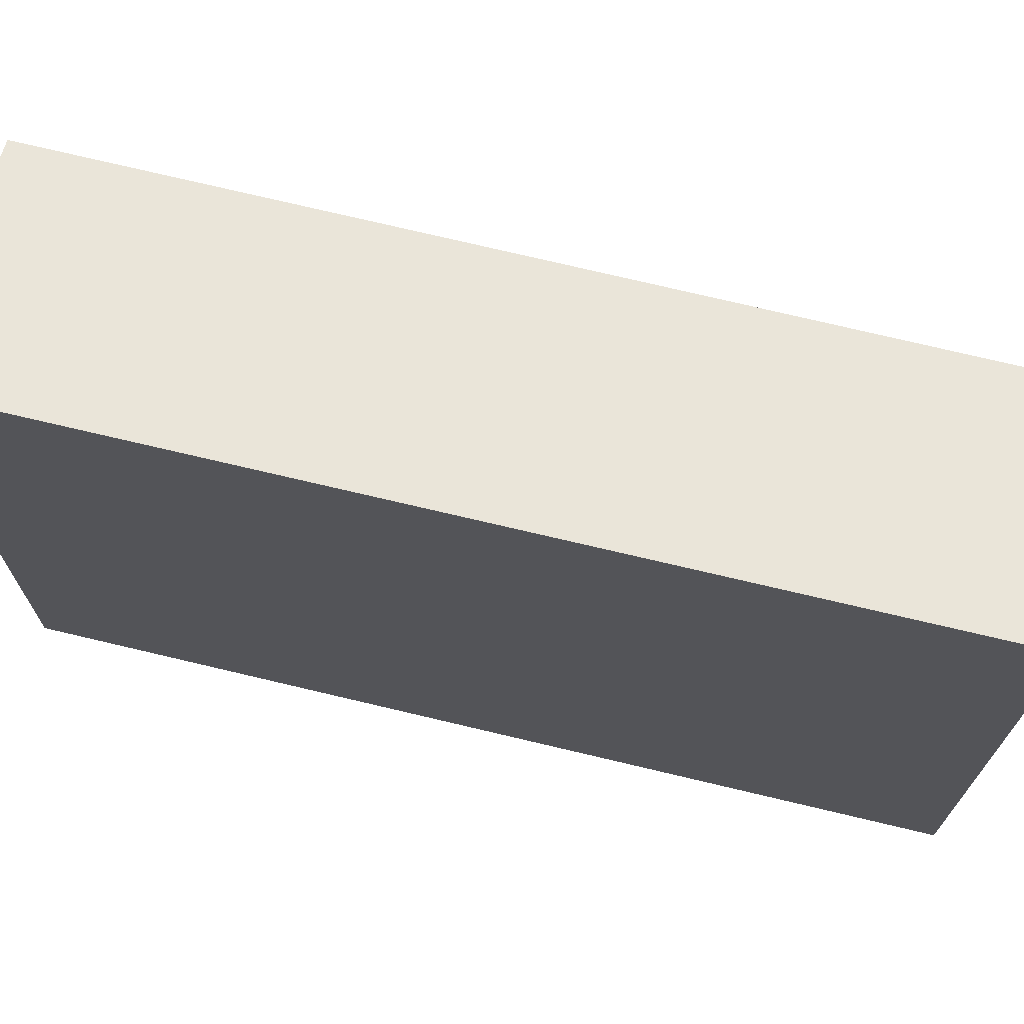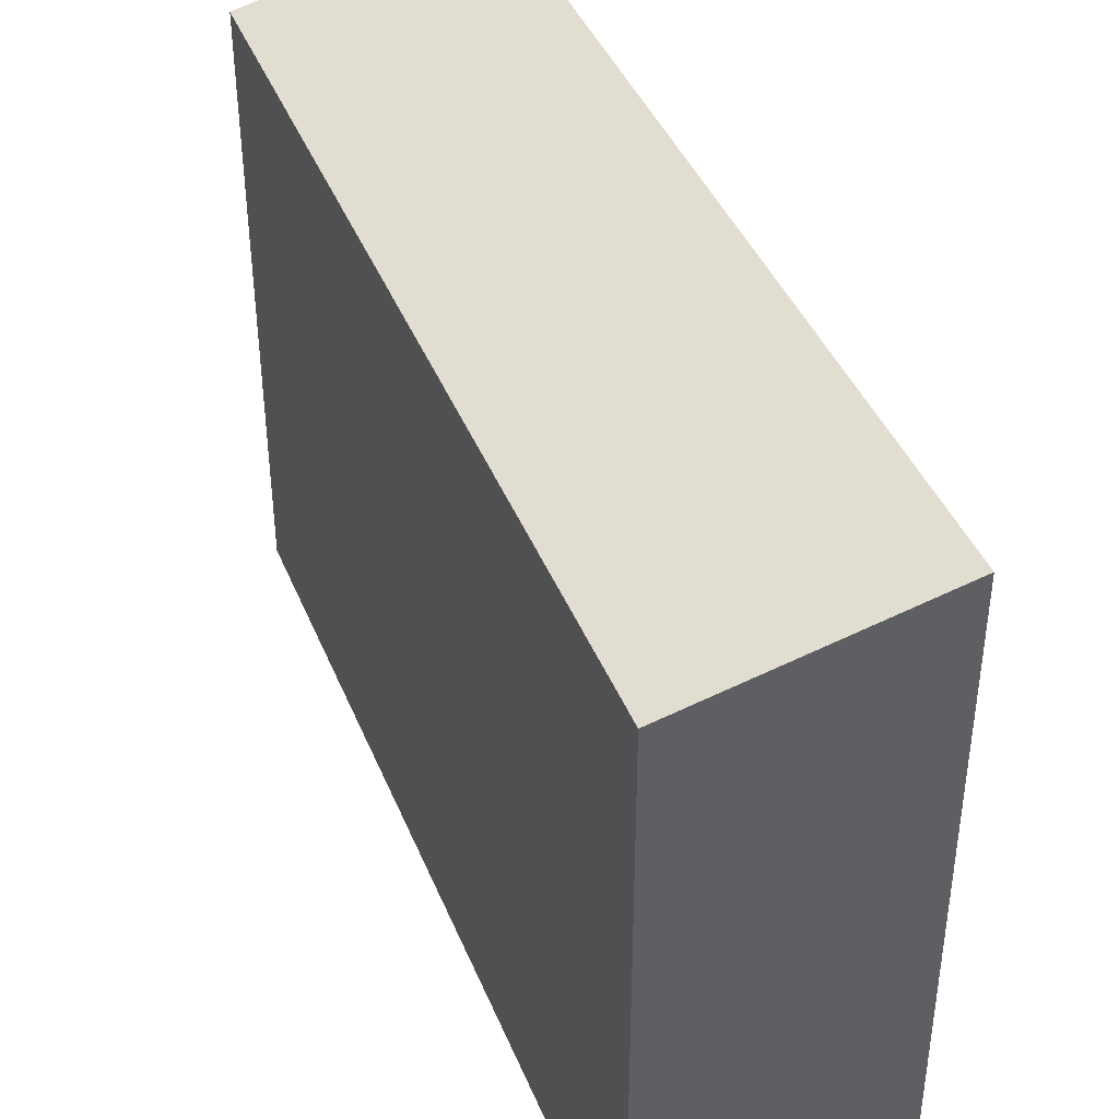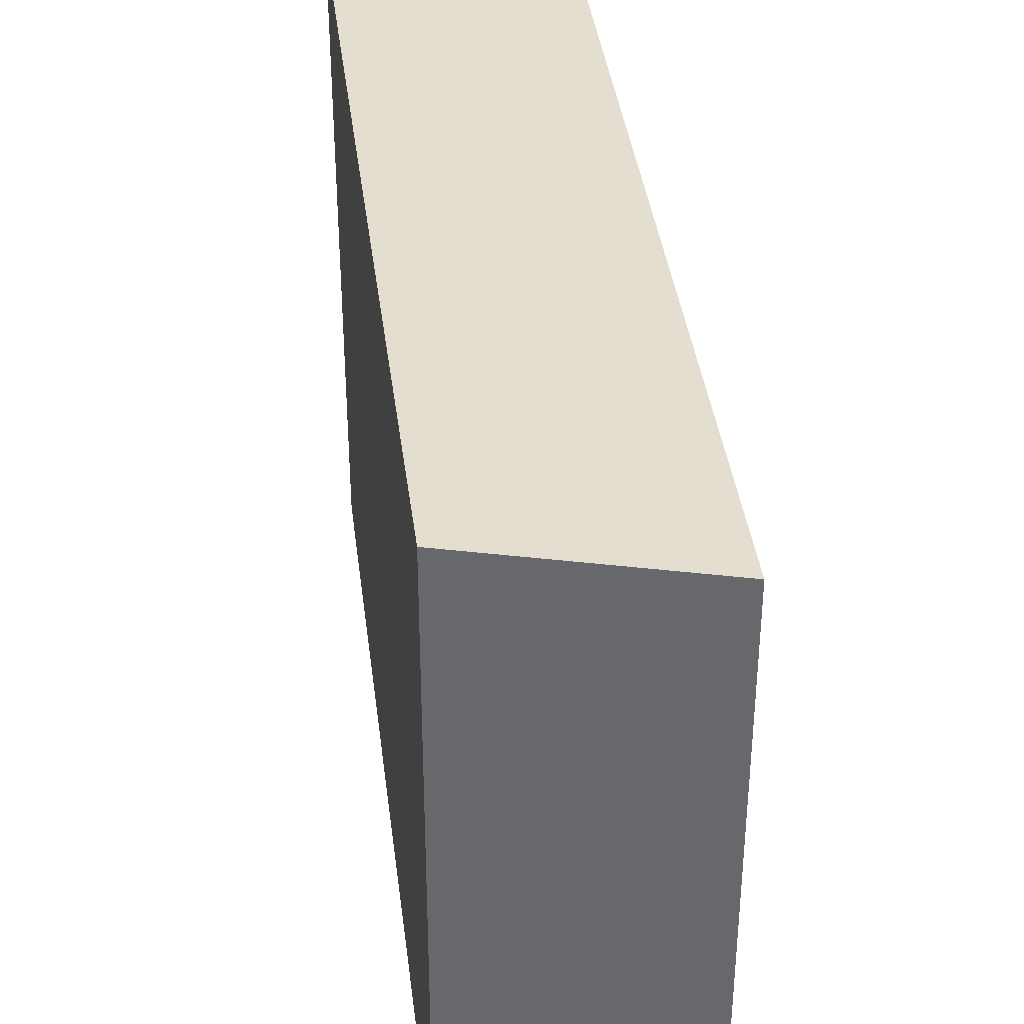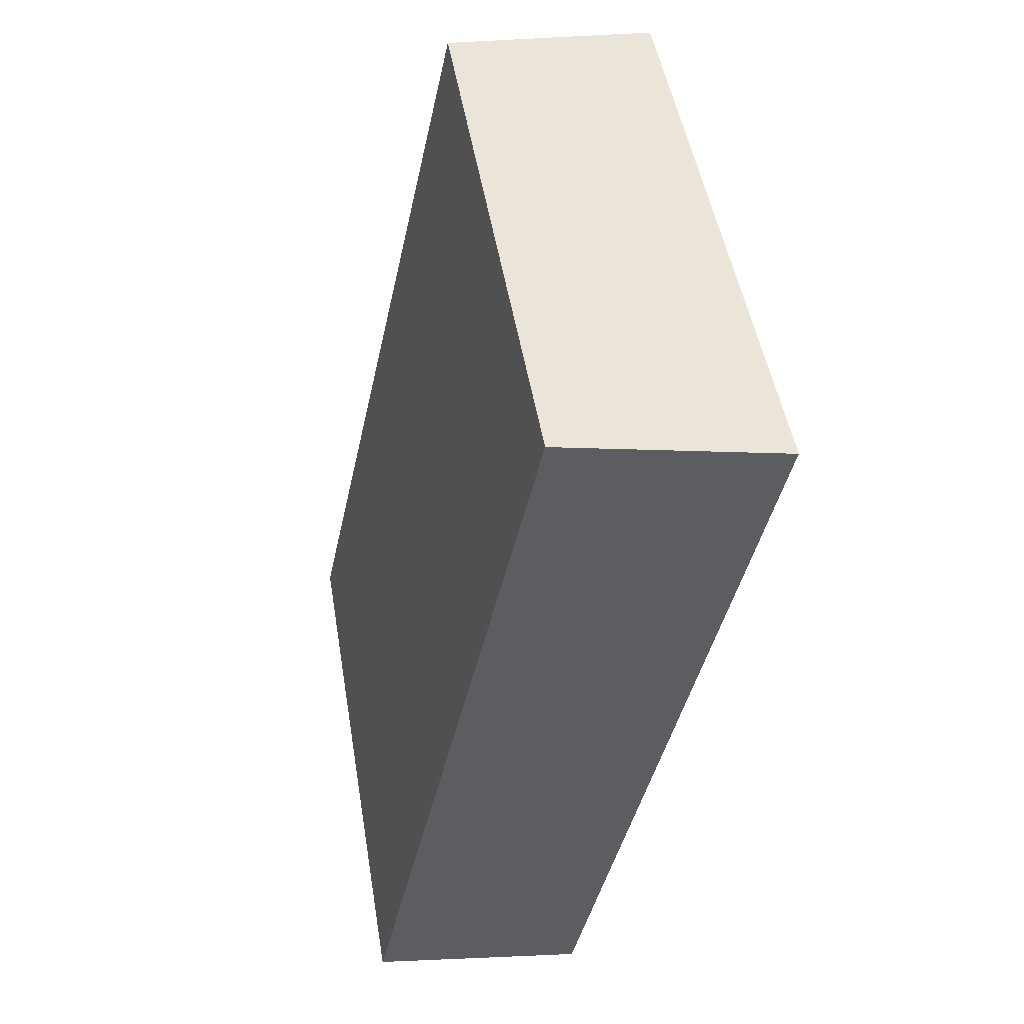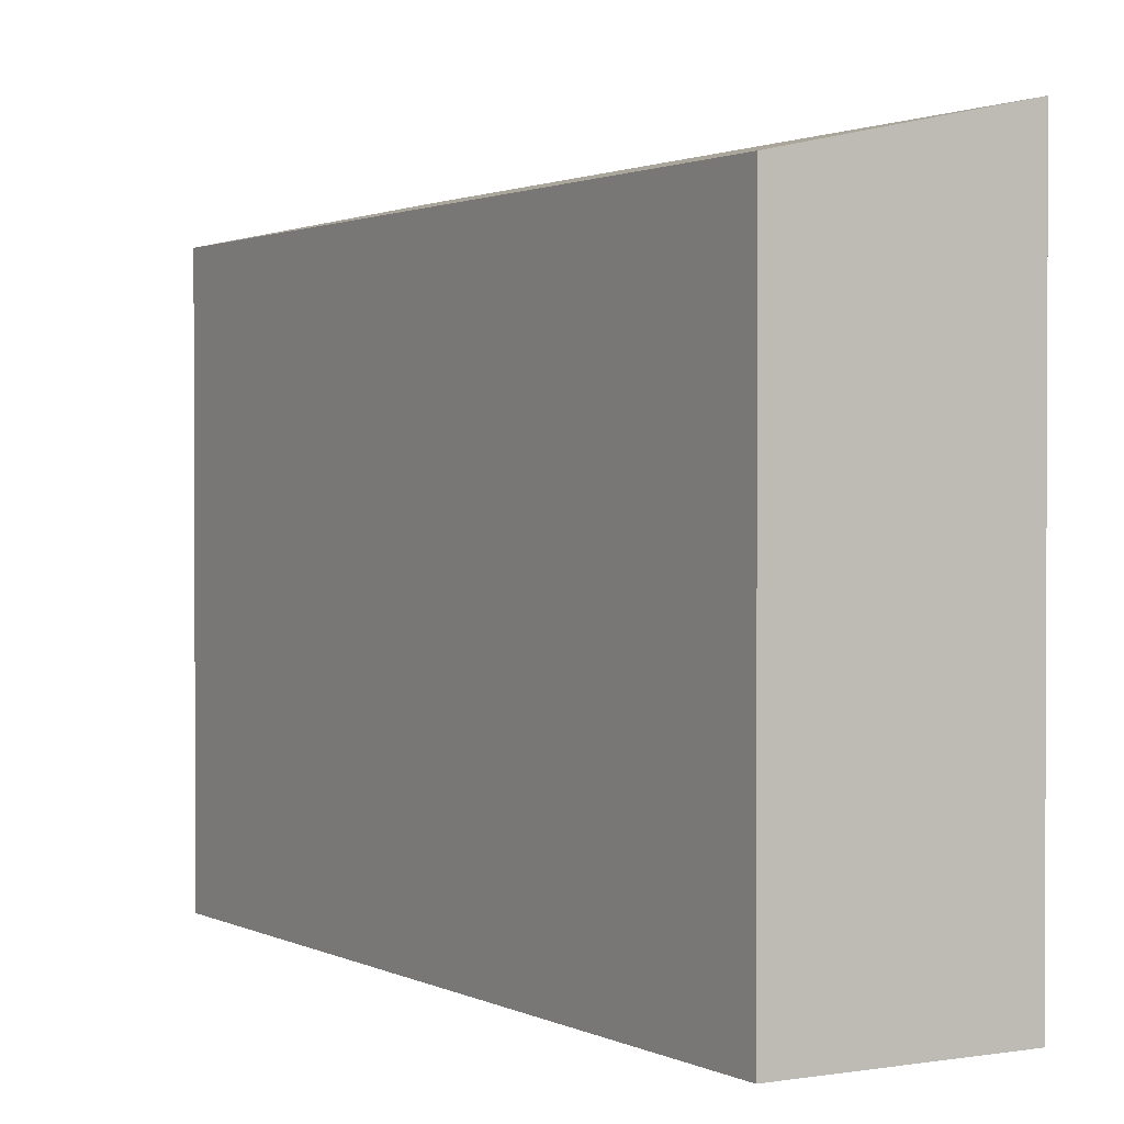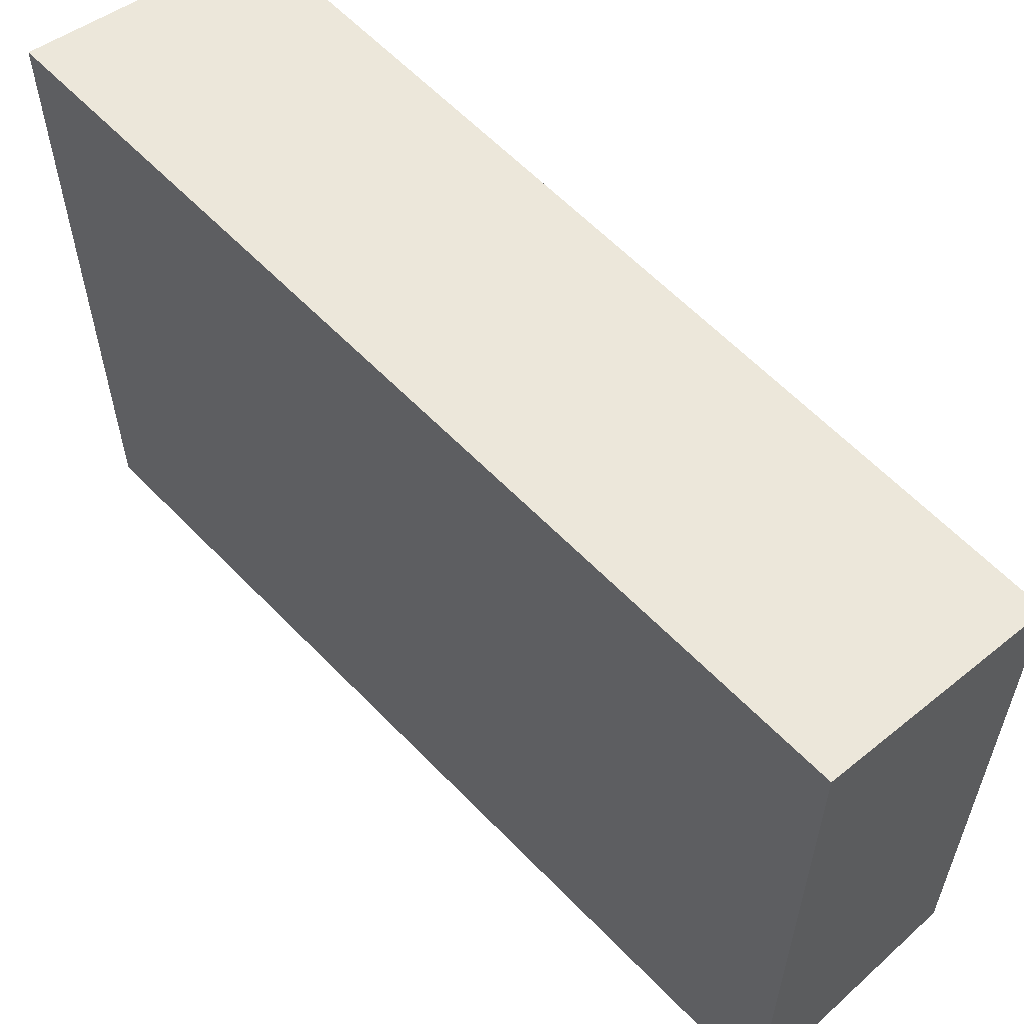
<metadata>
{"format":"obj","ext":"obj","renderer":"f3d","projection":"perspective","resolution":1024,"background":"white","views":[{"elev":71.5,"azim":115.8,"up":"+Y"},{"elev":42.2,"azim":-9.1,"up":"+Y"},{"elev":37.9,"azim":-174.7,"up":"+Y"},{"elev":48.9,"azim":-9.4,"up":"+Z"},{"elev":1.4,"azim":-18.8,"up":"+Y"},{"elev":59.9,"azim":148.9,"up":"+Y"}]}
</metadata>
<code>
v  0 7.737 4.738e-16
v  5.426 8.39 10.56
v  2.975 8.39 -0.637
v  0.187 7.736 0.872
v  1.753 7.728 8.185
v  2.399 7.725 11.21
v  5.426 -6.464e-16 10.56
v  2.399 -6.861e-16 11.21
v  2.975 3.9e-17 -0.637
v  0 0 0
v  0.187 -5.339e-17 0.872
v  1.753 -5.012e-16 8.185
g defaultobject
f 1 2 3
f 2 1 4
f 2 4 5
f 2 5 6
f 6 7 2
f 7 6 8
f 7 3 2
f 3 7 9
f 9 1 3
f 1 9 10
f 10 4 1
f 4 10 5
f 5 10 11
f 5 11 12
f 5 12 6
f 6 12 8
f 7 10 9
f 10 7 11
f 11 7 12
f 12 7 8

</code>
